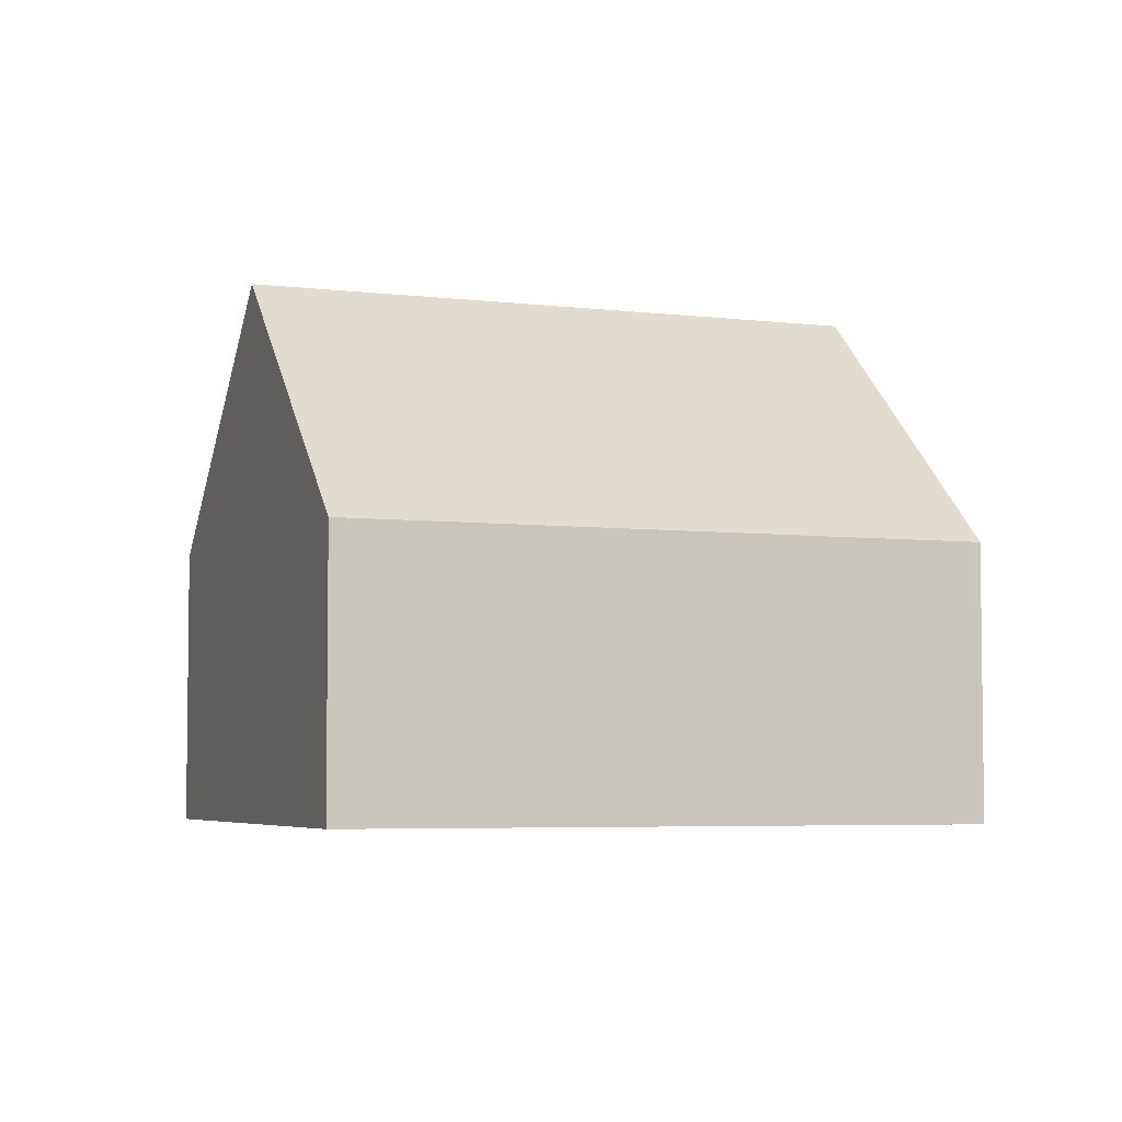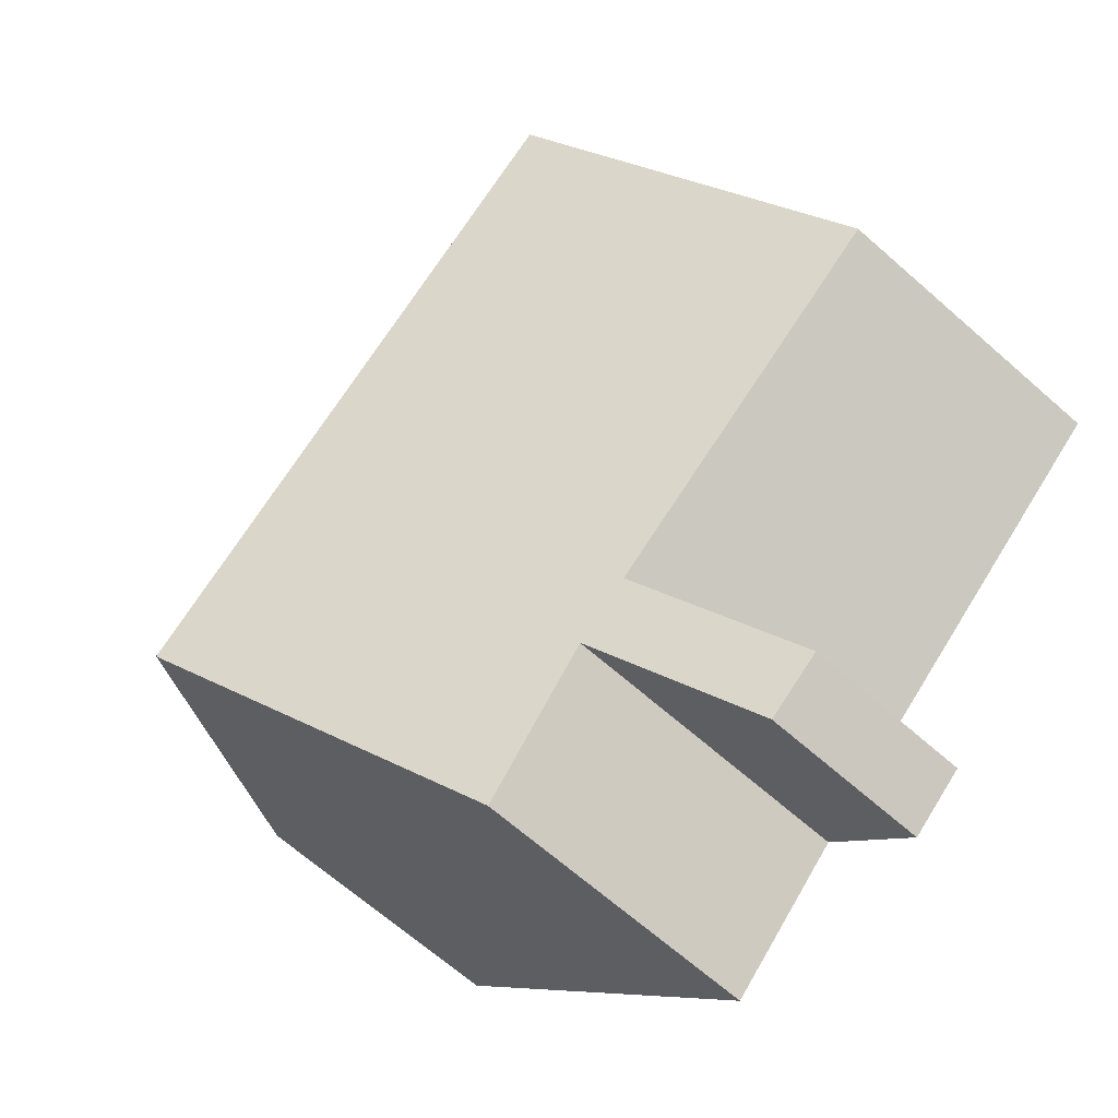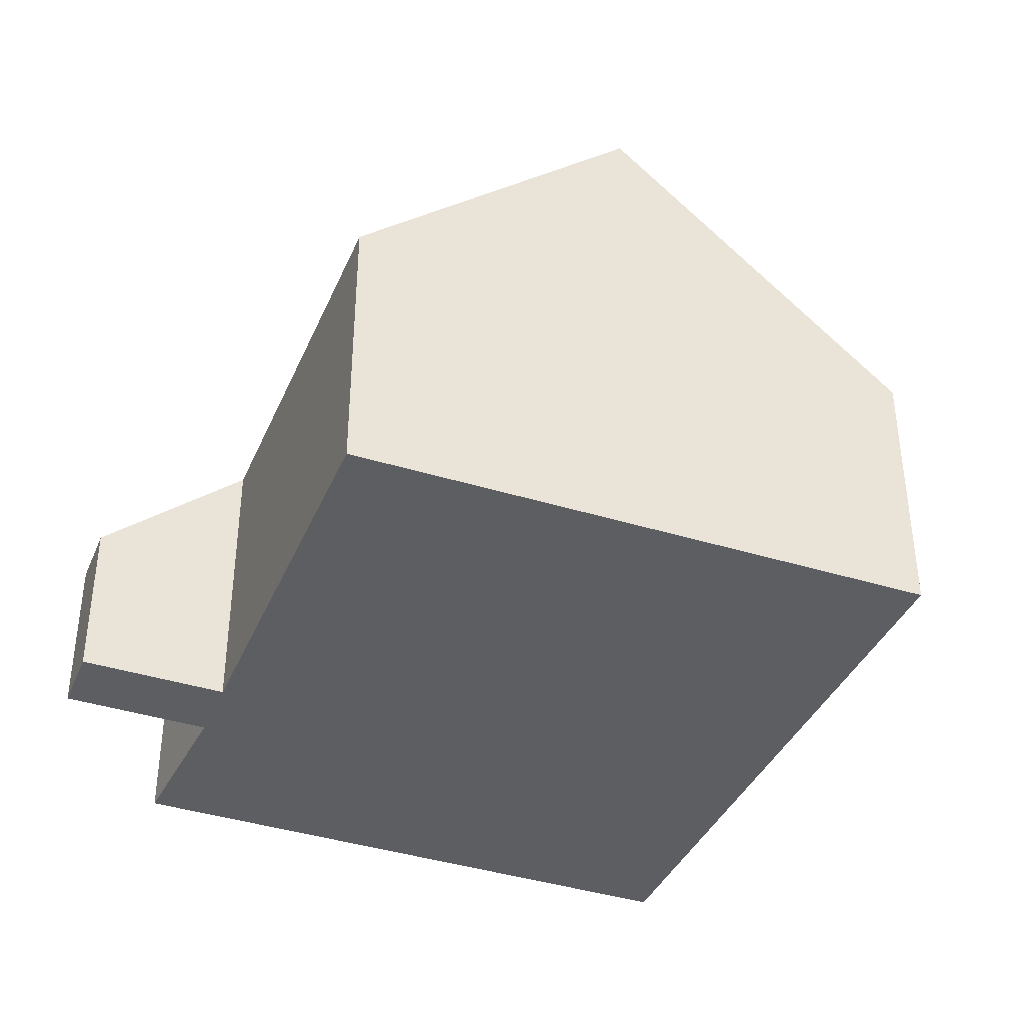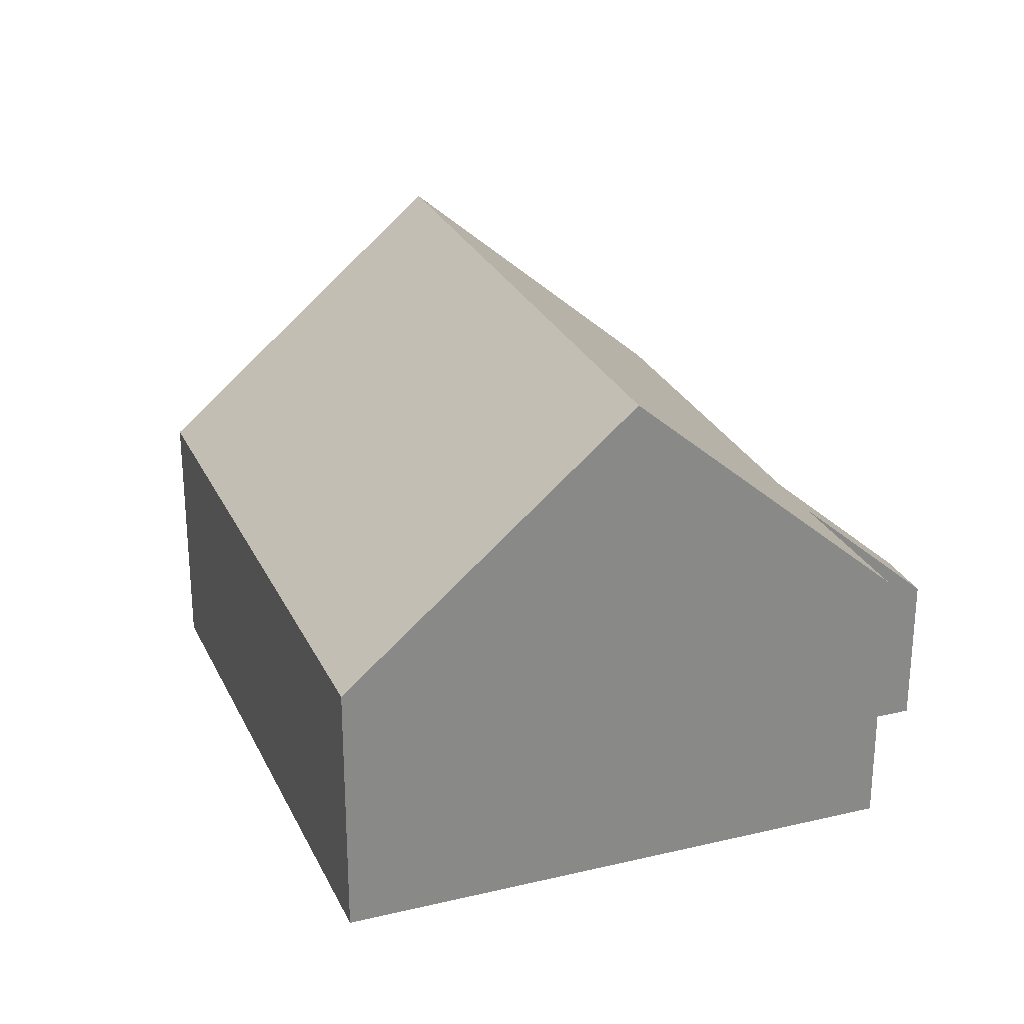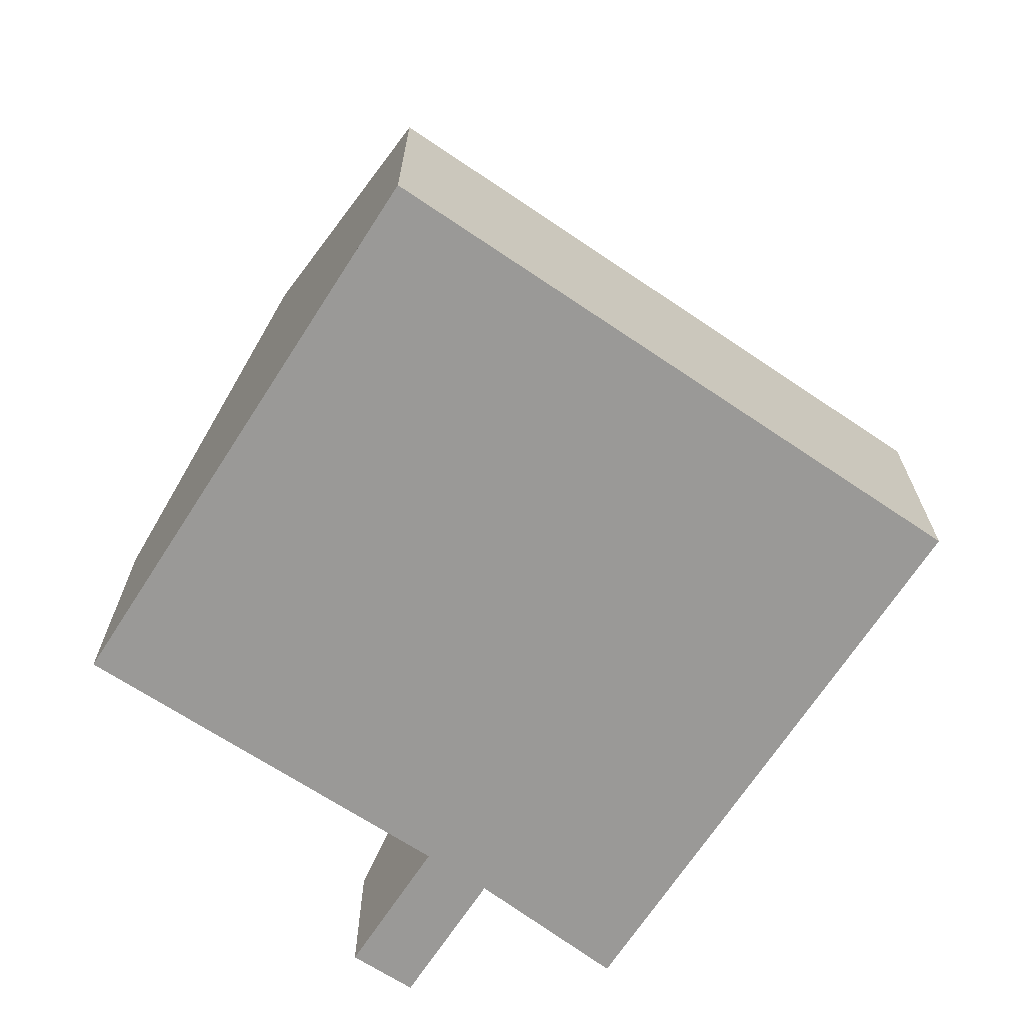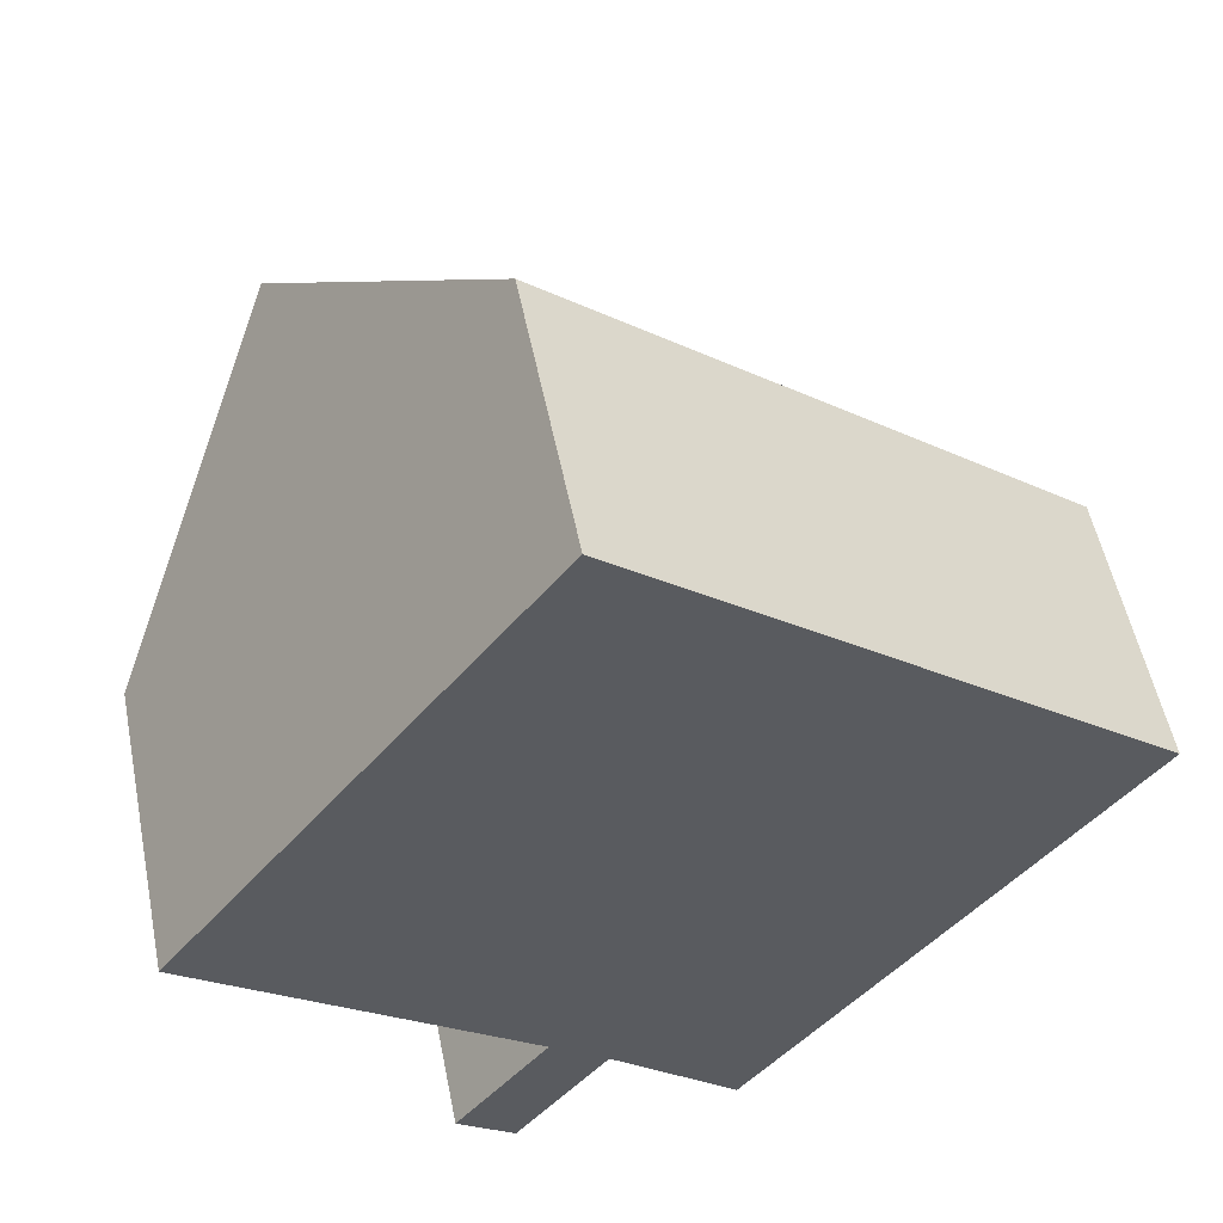
<metadata>
{"format":"obj","ext":"obj","renderer":"f3d","projection":"perspective","resolution":1024,"background":"white","views":[{"elev":-4.9,"azim":17.3,"up":"+Y"},{"elev":-67.5,"azim":-131.3,"up":"+Z"},{"elev":-39.4,"azim":-73.8,"up":"+Y"},{"elev":27.0,"azim":107.5,"up":"+Y"},{"elev":-69.0,"azim":4.5,"up":"+Y"},{"elev":53.6,"azim":-11.3,"up":"+Z"}]}
</metadata>
<code>
v  2.549 7.757 3.356
v  12.66 3.938 0.9978
v  9.929 7.757 -2.531
v  5.249 3.938 6.909
v  3.386 2.372 -5.36
v  4.711 4.224 -3.649
v  4.205 2.391 -5.985
v  7.337 4.132 -5.881
v  5.525 4.236 -4.281
v  8.834e-05 4.151 -0.0001315
v  7.336 3.601e-16 -5.881
v  5.525 2.621e-16 -4.281
v  9.928 1.55e-16 -2.531
v  12.66 -6.11e-17 0.9979
v  5.249 -4.231e-16 6.909
v  2.549 -2.055e-16 3.356
v  0 0 0
v  4.711 2.234e-16 -3.649
v  3.386 3.282e-16 -5.36
v  4.205 3.664e-16 -5.984
g defaultobject
f 1 2 3
f 2 1 4
f 5 6 7
f 8 1 3
f 1 8 9
f 1 9 6
f 6 9 7
f 1 6 10
f 9 11 12
f 11 9 8
f 11 3 13
f 3 11 8
f 13 2 14
f 2 13 3
f 14 4 15
f 4 14 2
f 4 16 15
f 16 4 1
f 1 17 16
f 17 1 10
f 10 18 17
f 18 10 6
f 6 19 18
f 19 6 5
f 5 20 19
f 20 5 7
f 20 9 12
f 9 20 7
f 13 12 11
f 12 13 18
f 18 13 17
f 17 13 14
f 17 14 15
f 17 15 16
f 12 19 20
f 19 12 18

</code>
